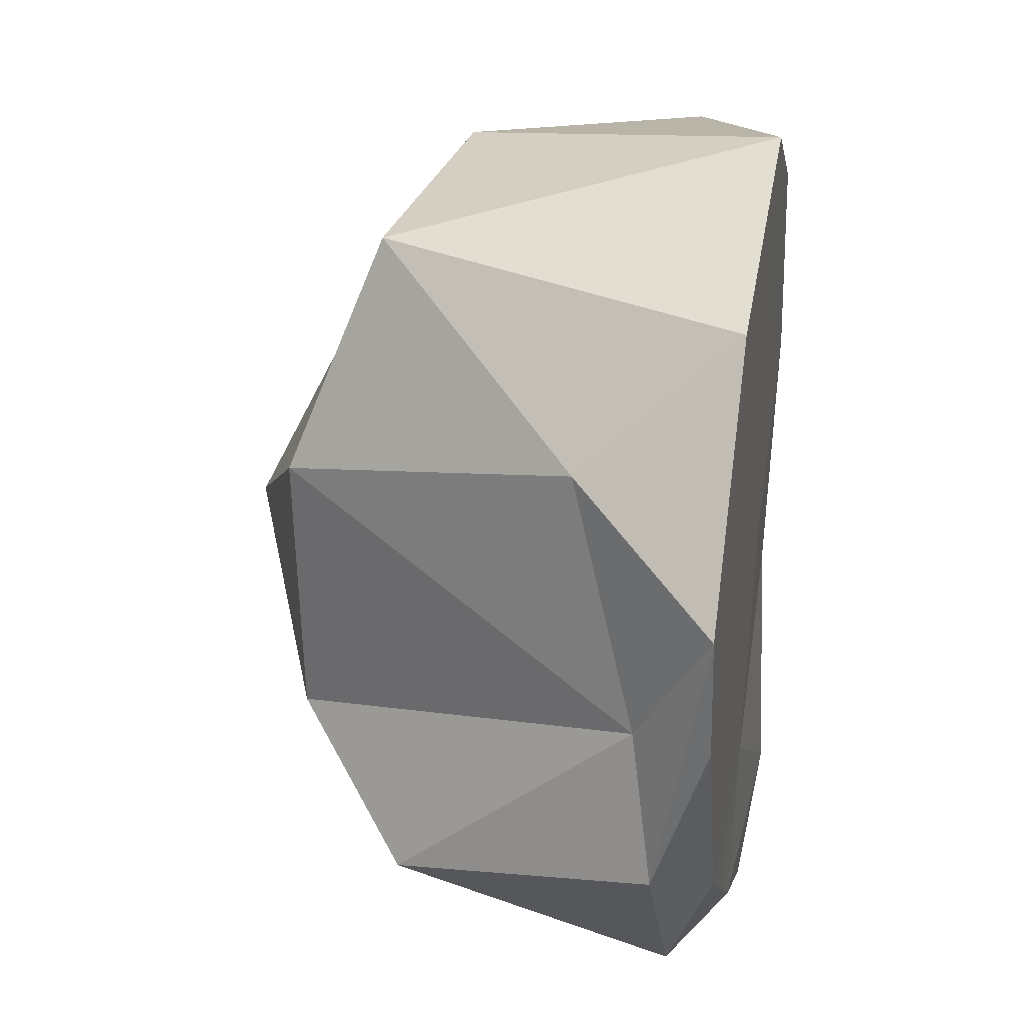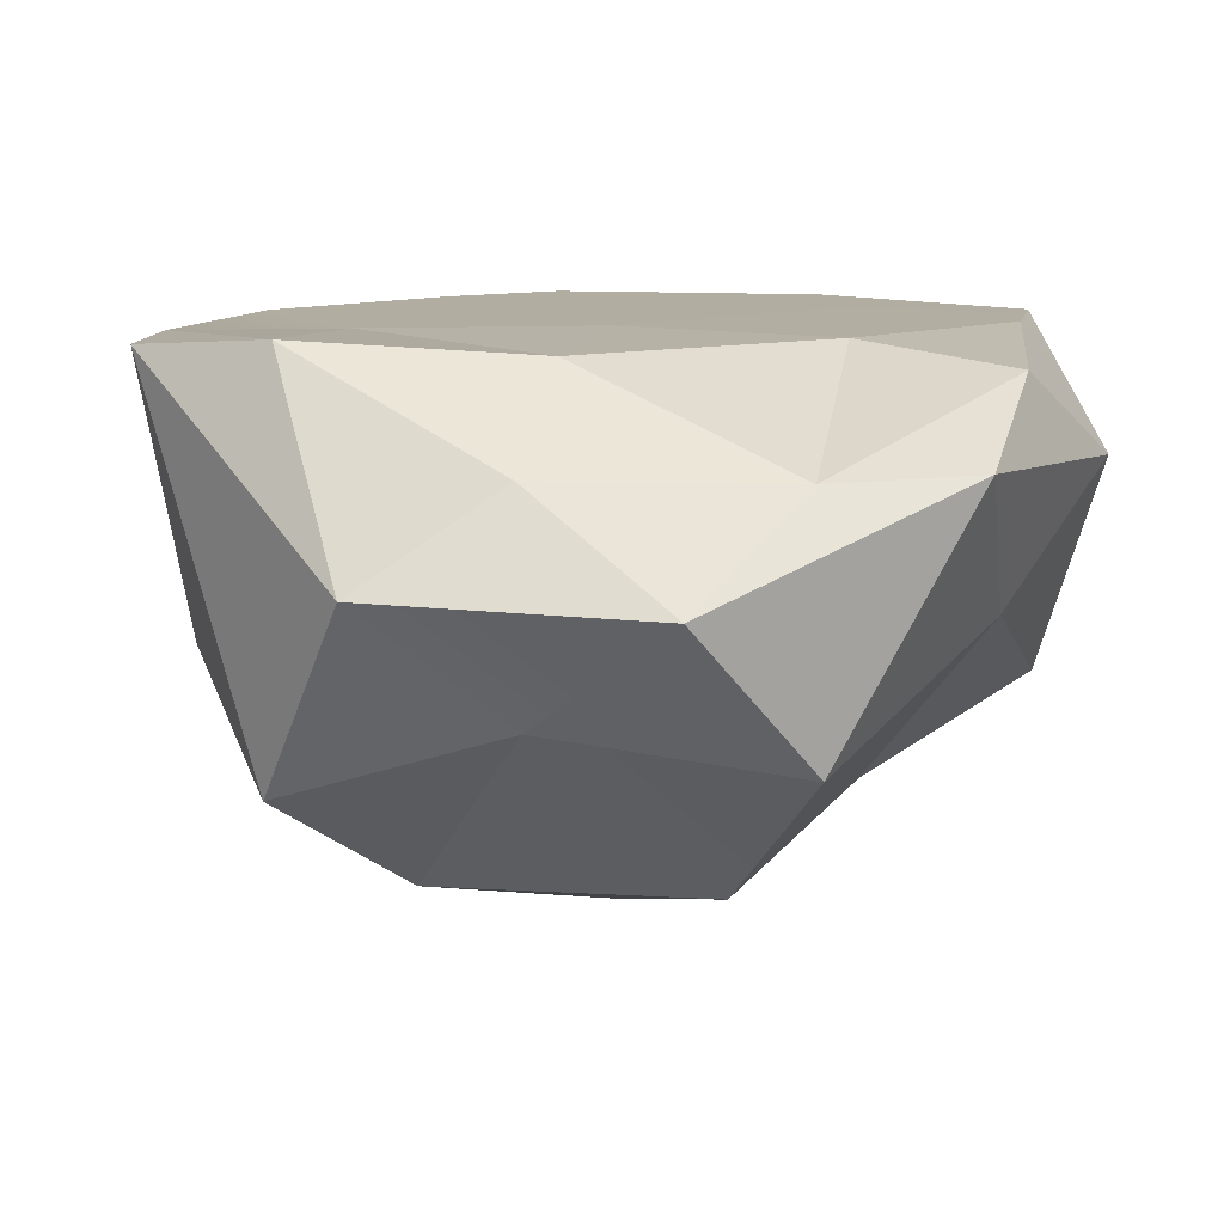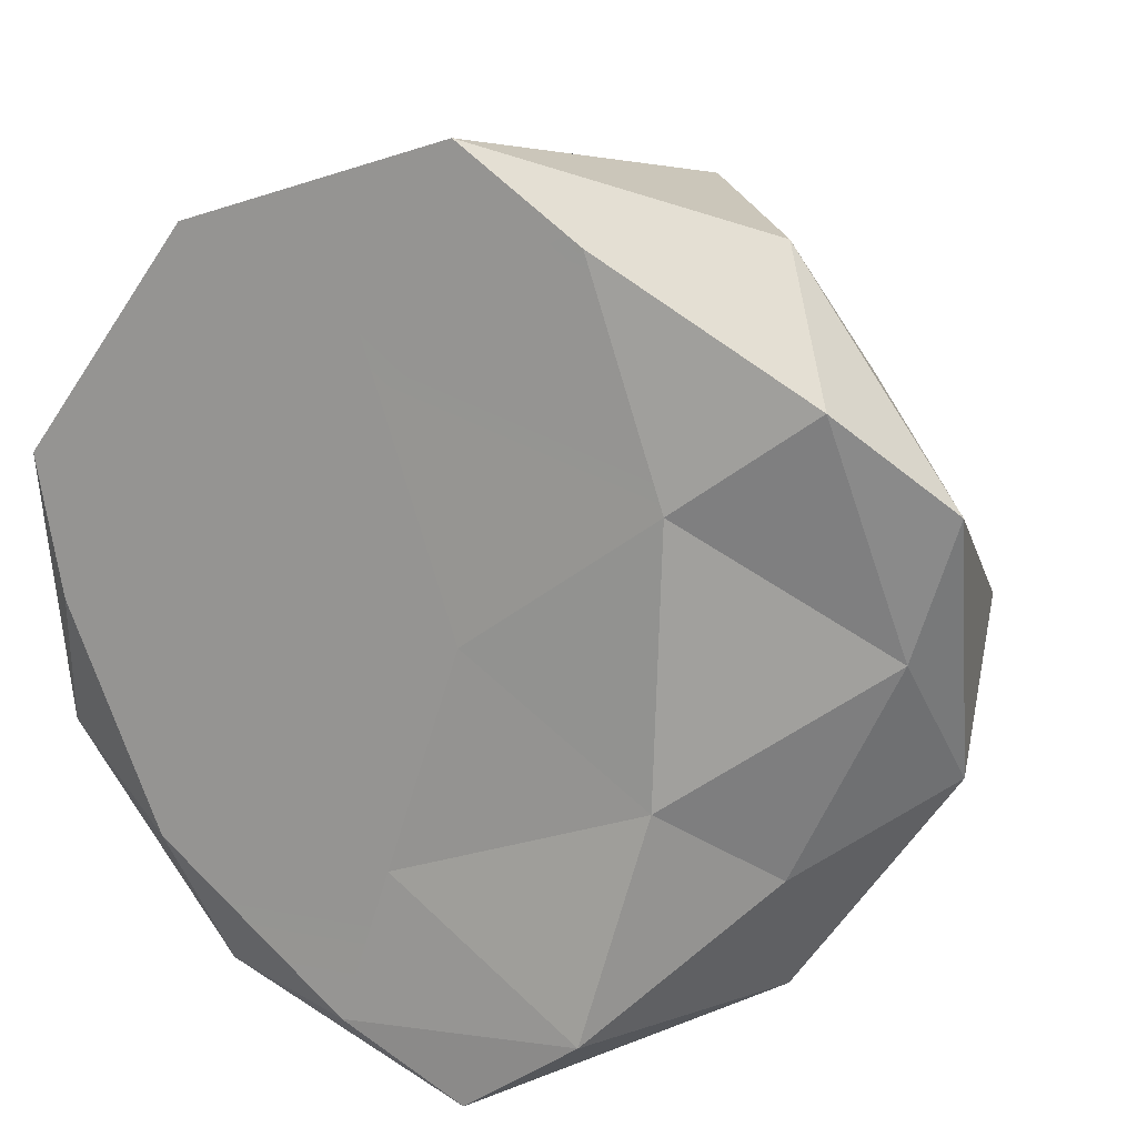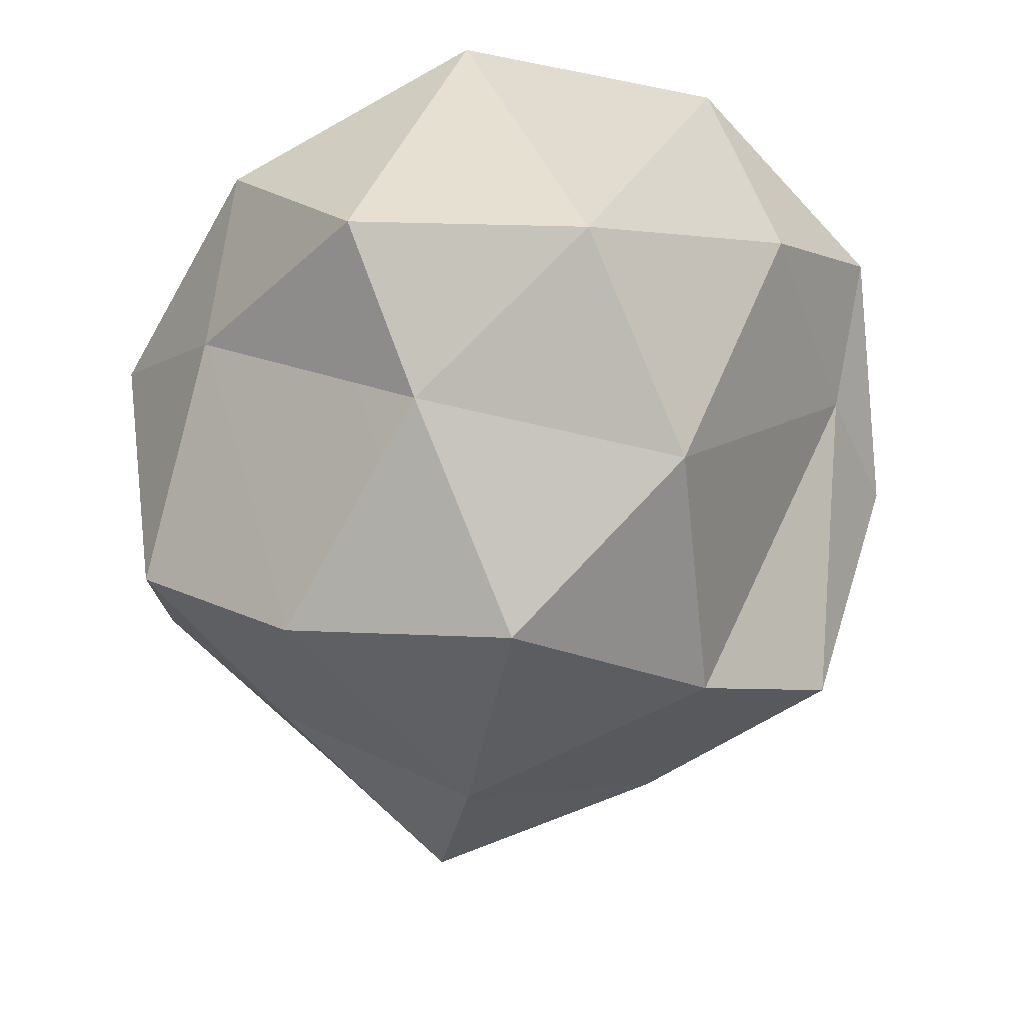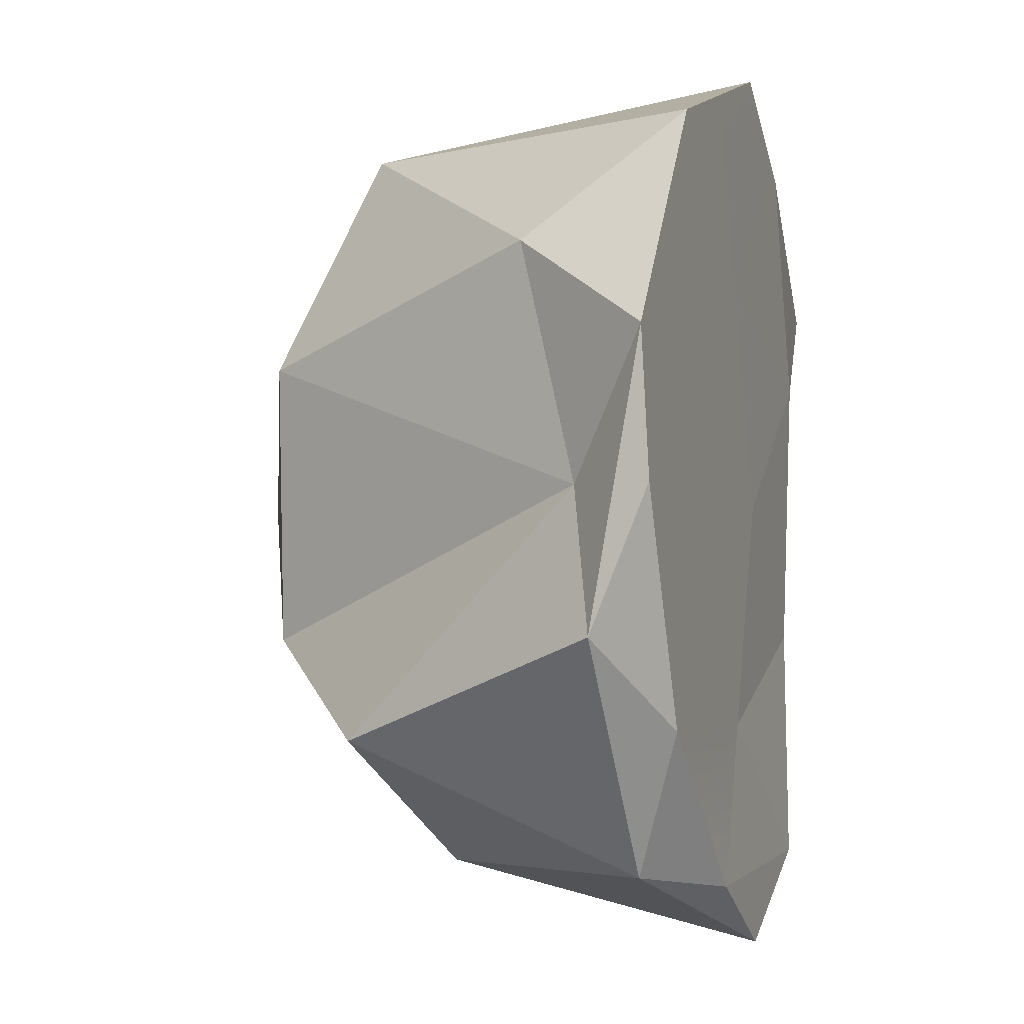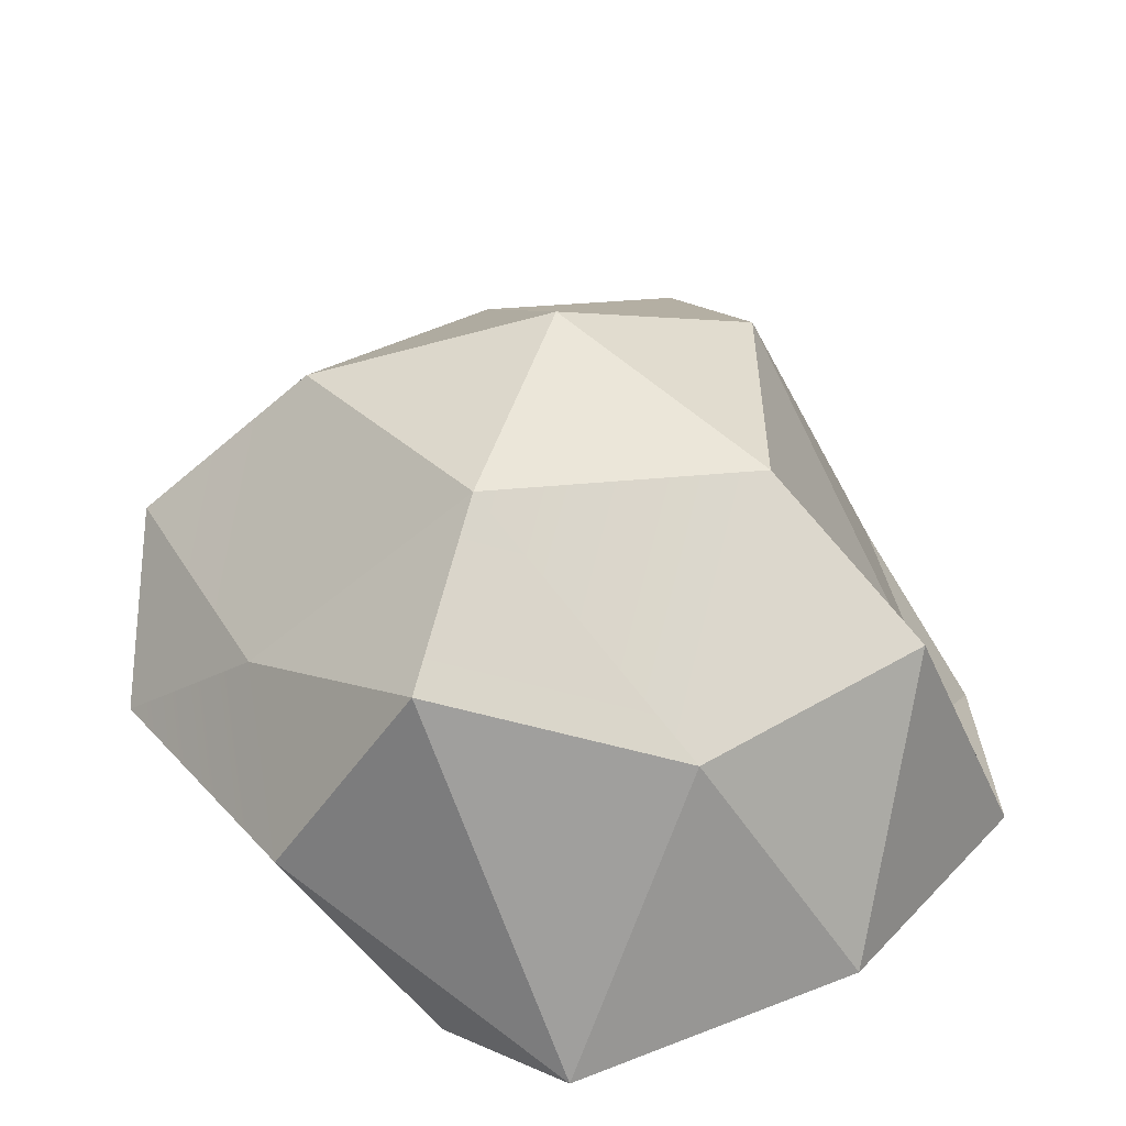
<metadata>
{"format":"obj","ext":"obj","renderer":"f3d","projection":"perspective","resolution":1024,"background":"white","views":[{"elev":30.2,"azim":101.1,"up":"+Z"},{"elev":10.5,"azim":-115.2,"up":"+Y"},{"elev":16.6,"azim":-158.4,"up":"+Z"},{"elev":-62.6,"azim":6.5,"up":"+Y"},{"elev":-3.4,"azim":108.8,"up":"+Z"},{"elev":-57.7,"azim":1.3,"up":"+Z"}]}
</metadata>
<code>
g Icosphere.489
v 2.479e-09 -0.7513 0
v -0.1625 -0.5068 0.5
v 0.4253 -0.5583 0.309
v 0.7236 0.1266 0.5257
v 0.8506 0.2833 1.101e-08
v 0.4253 -0.5583 0.309
v 2.479e-09 -0.7513 0
v -0.5257 -0.6147 0
v -0.1625 -0.5068 0.5
v 2.479e-09 -0.7513 0
v -0.1625 -0.6209 -0.5
v -0.5257 -0.6147 0
v 2.479e-09 -0.7513 0
v 0.4253 -0.5444 -0.309
v -0.1625 -0.6209 -0.5
v 0.7236 0.1266 0.5257
v 0.9511 0.4527 0.309
v 0.8506 0.2833 1.101e-08
v -0.2764 -0.2836 0.8506
v -1.49e-08 0.4527 1
v 0.2629 -0.3712 0.809
v -0.8944 -0.299 -6.826e-09
v -0.9511 0.2468 0.309
v -0.6882 -0.06769 0.5
v 0.7236 -0.2601 -0.5257
v 0.5878 0.3424 -0.809
v 0.2629 -0.1825 -0.809
v 0.7236 0.1266 0.5257
v 0.5878 0.4527 0.809
v 0.9511 0.4527 0.309
v -0.2764 -0.2836 0.8506
v -0.5878 0.2136 0.809
v -1.49e-08 0.4527 1
v -0.8944 -0.299 -6.826e-09
v -0.9233 0.01957 -0.2976
v -0.9511 0.2468 0.309
v -0.2764 -0.3849 -0.8506
v -0 0.4527 -1
v -0.5712 0.03864 -0.8022
v 0.7236 -0.2601 -0.5257
v 0.9511 0.3424 -0.309
v 0.5878 0.3424 -0.809
v -0.7236 0.4043 0.5257
v -0.4253 0.4492 0.309
v -0.2629 0.4527 0.809
v -0.6189 0.2405 -0.4825
v -0.4012 0.4359 -0.299
v -0.8505 0.2343 4.495e-05
v 0.2764 0.4527 -0.8506
v 0.1625 0.4527 -0.5
v -0.2629 0.4749 -0.809
v 0.6882 0.4527 -0.5
v 0.1625 0.4527 -0.5
v 0.5257 0.4527 3.725e-09
v 1.49e-08 0.4527 0
v 0.8944 0.4527 6.519e-09
v 0.9511 0.4527 0.309
v 0.6882 0.4527 0.5
v 0.5878 0.4527 0.809
v 0.5257 0.4527 3.725e-09
v 0.1625 0.4527 0.5
v 1.49e-08 0.4527 0
v 0.2764 0.4527 0.8506
v -1.49e-08 0.4527 1
v -0.2629 0.4527 0.809
v 0.1625 0.4527 0.5
v -0.4253 0.4492 0.309
v 1.49e-08 0.4527 0
v 0.1625 0.4527 -0.5
v 1.49e-08 0.4527 0
v -0.4012 0.4359 -0.299
v 0.1625 0.4527 -0.5
v -0.4012 0.4359 -0.299
v -0.2629 0.4749 -0.809
v -0.2629 0.4749 -0.809
v -0.4012 0.4359 -0.299
v -0.6189 0.2405 -0.4825
v -0.4012 0.4359 -0.299
v 1.49e-08 0.4527 0
v -0.4253 0.4492 0.309
v -0.4012 0.4359 -0.299
v -0.4253 0.4492 0.309
v -0.8505 0.2343 4.495e-05
v -0.8505 0.2343 4.495e-05
v -0.4253 0.4492 0.309
v -0.7236 0.4043 0.5257
v 0.9511 0.3424 -0.309
v 0.8944 0.4527 6.519e-09
v 0.6882 0.4527 -0.5
v 0.9511 0.3424 -0.309
v 0.6882 0.4527 -0.5
v 0.5878 0.3424 -0.809
v 0.5878 0.3424 -0.809
v 0.6882 0.4527 -0.5
v 0.2764 0.4527 -0.8506
v -0 0.4527 -1
v 0.2764 0.4527 -0.8506
v -0.2629 0.4749 -0.809
v -0 0.4527 -1
v -0.2629 0.4749 -0.809
v -0.5712 0.03864 -0.8022
v -0.5712 0.03864 -0.8022
v -0.2629 0.4749 -0.809
v -0.6189 0.2405 -0.4825
v -0.9233 0.01957 -0.2976
v -0.6189 0.2405 -0.4825
v -0.8505 0.2343 4.495e-05
v -0.9233 0.01957 -0.2976
v -0.8505 0.2343 4.495e-05
v -0.9511 0.2468 0.309
v -0.9511 0.2468 0.309
v -0.8505 0.2343 4.495e-05
v -0.7236 0.4043 0.5257
v 0.5878 0.3424 -0.809
v 0.2764 0.4527 -0.8506
v -0 0.4527 -1
v 0.5878 0.3424 -0.809
v -0 0.4527 -1
v 0.2629 -0.1825 -0.809
v 0.2629 -0.1825 -0.809
v -0 0.4527 -1
v -0.2764 -0.3849 -0.8506
v -0.5712 0.03864 -0.8022
v -0.6189 0.2405 -0.4825
v -0.9233 0.01957 -0.2976
v -0.6333 -0.2185 -0.4773
v -0.9233 0.01957 -0.2976
v -0.8944 -0.299 -6.826e-09
v -0.9511 0.2468 0.309
v -0.7236 0.4043 0.5257
v -0.5878 0.2136 0.809
v -0.9511 0.2468 0.309
v -0.5878 0.2136 0.809
v -0.6882 -0.06769 0.5
v -0.6882 -0.06769 0.5
v -0.5878 0.2136 0.809
v -0.2764 -0.2836 0.8506
v -1.49e-08 0.4527 1
v 0.5878 0.4527 0.809
v 0.2629 -0.3712 0.809
v 0.2629 -0.3712 0.809
v 0.5878 0.4527 0.809
v 0.7236 0.1266 0.5257
v 0.9511 0.4527 0.309
v 0.8944 0.4527 6.519e-09
v 0.9511 0.3424 -0.309
v 0.9511 0.4527 0.309
v 0.9511 0.3424 -0.309
v 0.8506 0.2833 1.101e-08
v 0.8506 0.2833 1.101e-08
v 0.9511 0.3424 -0.309
v 0.7236 -0.2601 -0.5257
v -0.1625 -0.6209 -0.5
v 0.2629 -0.1825 -0.809
v -0.2764 -0.3849 -0.8506
v 0.4253 -0.5444 -0.309
v 0.2629 -0.1825 -0.809
v 0.7236 -0.2601 -0.5257
v -0.1625 -0.6209 -0.5
v -0.2764 -0.3849 -0.8506
v -0.6333 -0.2185 -0.4773
v -0.1625 -0.5068 0.5
v -0.6882 -0.06769 0.5
v -0.2764 -0.2836 0.8506
v 0.8506 0.2833 1.101e-08
v 0.7236 -0.2601 -0.5257
v 0.4253 -0.5444 -0.309
v 0.8506 0.2833 1.101e-08
v 0.4253 -0.5444 -0.309
v 0.4253 -0.5583 0.309
v 0.4253 -0.5583 0.309
v 0.4253 -0.5444 -0.309
v 2.479e-09 -0.7513 0
v -0.1625 -0.5068 0.5
v -0.2764 -0.2836 0.8506
v 0.2629 -0.3712 0.809
v -0.1625 -0.5068 0.5
v 0.2629 -0.3712 0.809
v 0.4253 -0.5583 0.309
v 0.4253 -0.5583 0.309
v 0.2629 -0.3712 0.809
v 0.7236 0.1266 0.5257
v -0.2764 -0.3849 -0.8506
v -0.5712 0.03864 -0.8022
v -0.6333 -0.2185 -0.4773
v -0.9233 0.01957 -0.2976
v -0.5878 0.2136 0.809
v -0.7236 0.4043 0.5257
v -0.2629 0.4527 0.809
v -1.49e-08 0.4527 1
v -0.1625 -0.6209 -0.5
v -0.6333 -0.2185 -0.4773
v -0.5257 -0.6147 0
v -0.8944 -0.299 -6.826e-09
v -0.5257 -0.6147 0
v -0.8944 -0.299 -6.826e-09
v -0.6882 -0.06769 0.5
v -0.1625 -0.5068 0.5
g Icosphere.489_0
f 3 2 1
f 6 5 4
f 9 8 7
f 12 11 10
f 15 14 13
f 18 17 16
f 21 20 19
f 24 23 22
f 27 26 25
f 30 29 28
f 33 32 31
f 36 35 34
f 39 38 37
f 42 41 40
f 45 44 43
f 48 47 46
f 51 50 49
f 49 53 52
f 52 53 54
f 53 55 54
f 52 54 56
f 56 58 57
f 57 58 59
f 56 60 58
f 58 60 61
f 60 62 61
f 58 61 63
f 58 63 59
f 59 63 64
f 63 65 64
f 63 66 65
f 65 66 67
f 66 68 67
f 71 70 69
f 74 73 72
f 77 76 75
f 80 79 78
f 83 82 81
f 86 85 84
f 89 88 87
f 92 91 90
f 95 94 93
f 98 97 96
f 101 100 99
f 104 103 102
f 107 106 105
f 110 109 108
f 113 112 111
f 116 115 114
f 119 118 117
f 122 121 120
f 125 124 123
f 128 127 126
f 131 130 129
f 134 133 132
f 137 136 135
f 140 139 138
f 143 142 141
f 146 145 144
f 149 148 147
f 152 151 150
f 155 154 153
f 153 157 156
f 157 158 156
f 161 160 159
f 164 163 162
f 167 166 165
f 170 169 168
f 173 172 171
f 176 175 174
f 179 178 177
f 182 181 180
f 185 184 183
f 185 186 184
f 189 188 187
f 190 189 187
f 193 192 191
f 194 192 193
f 197 196 195
f 198 197 195

</code>
